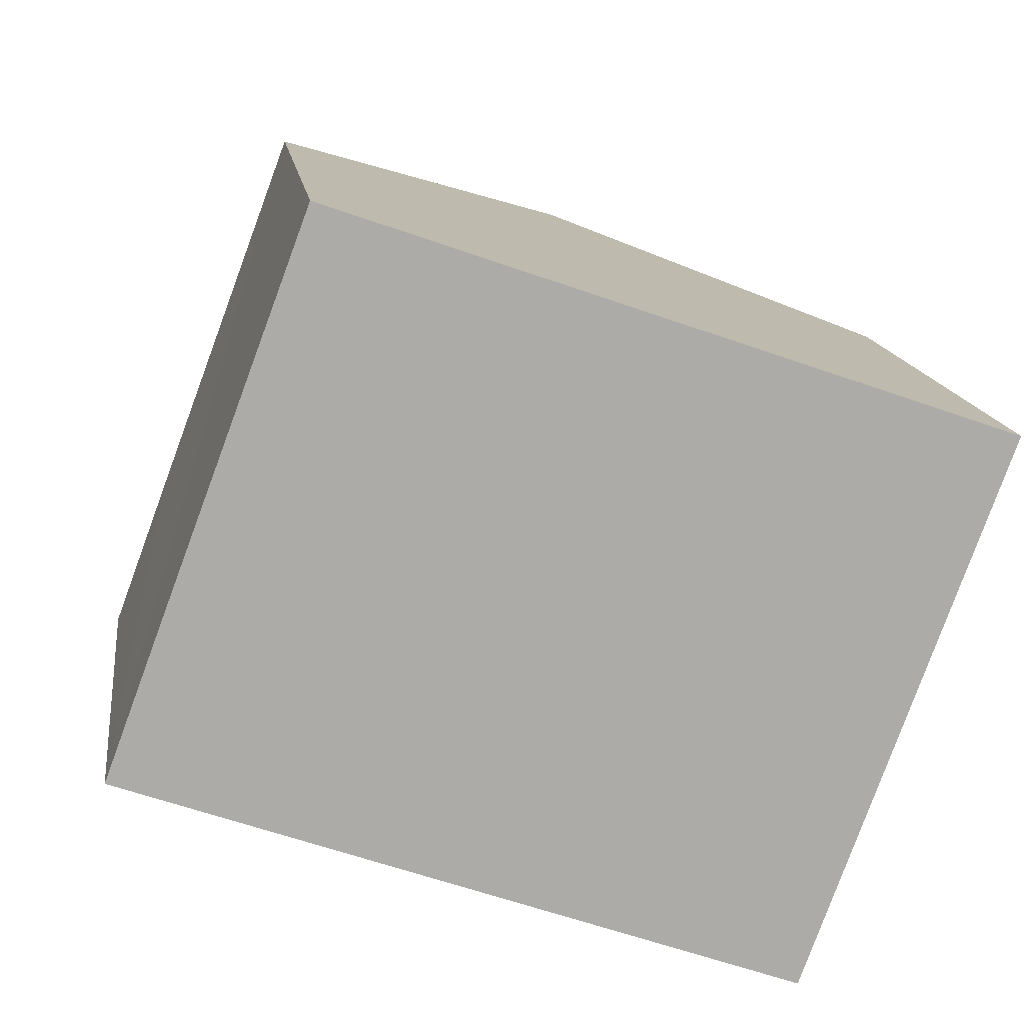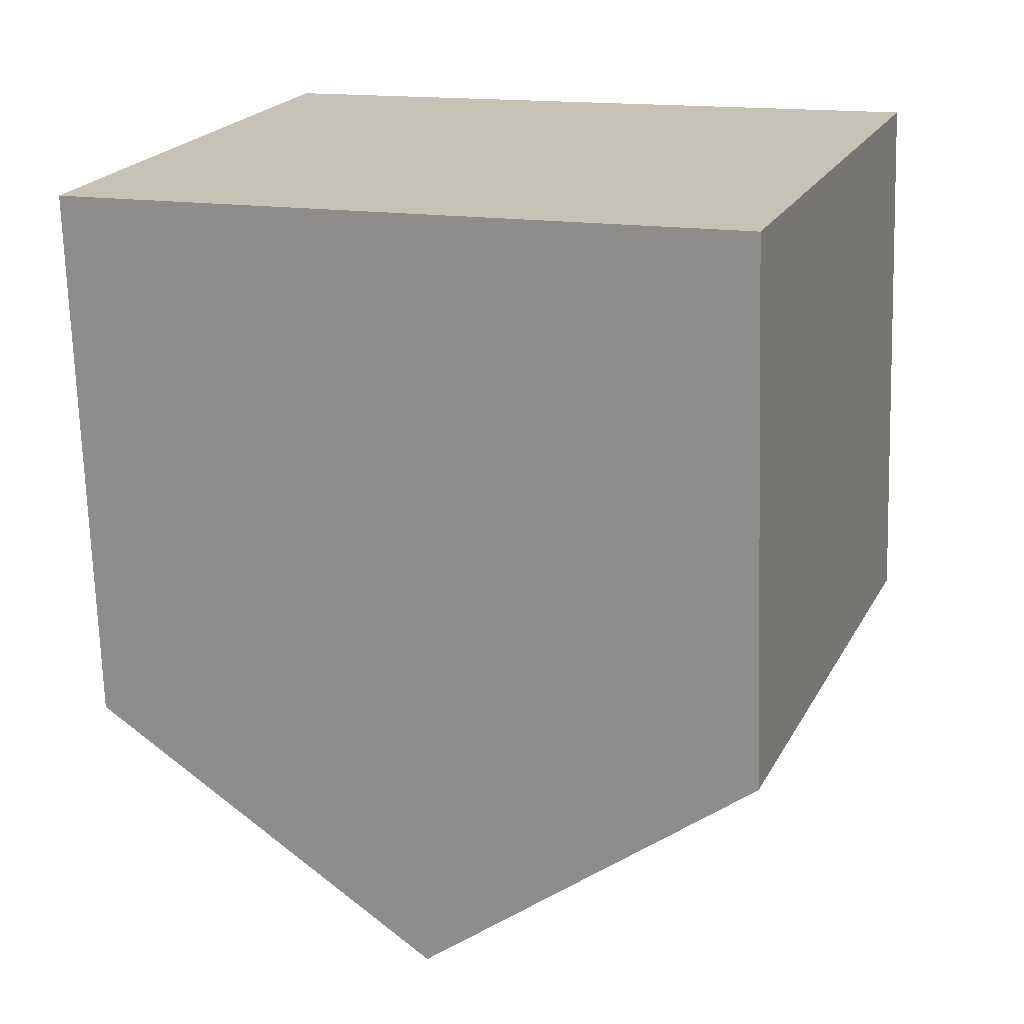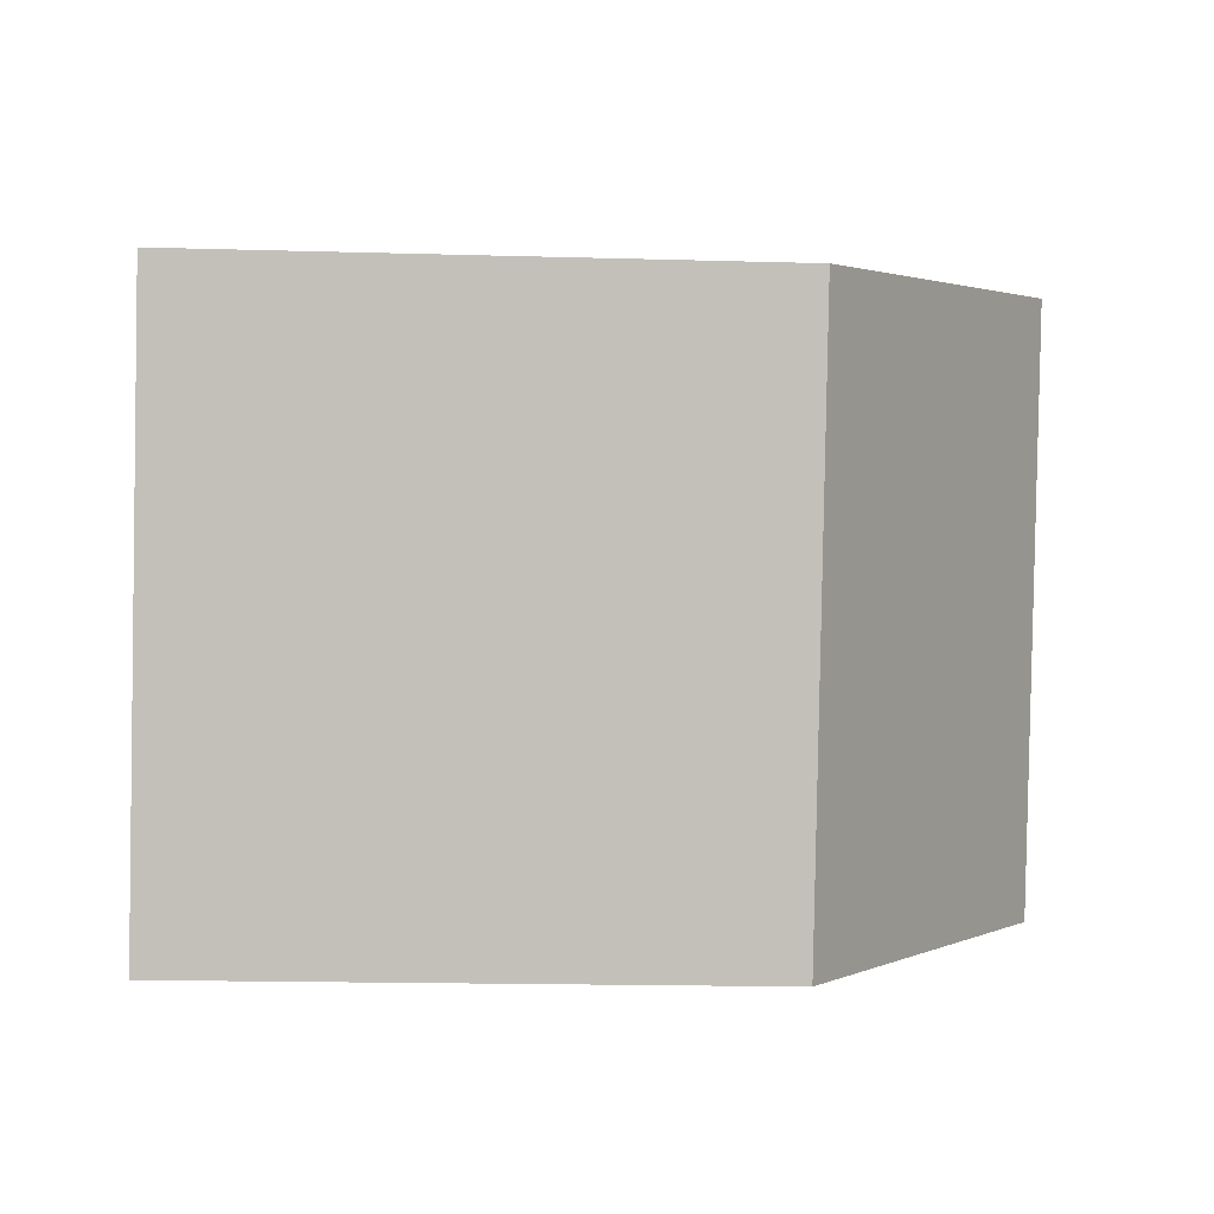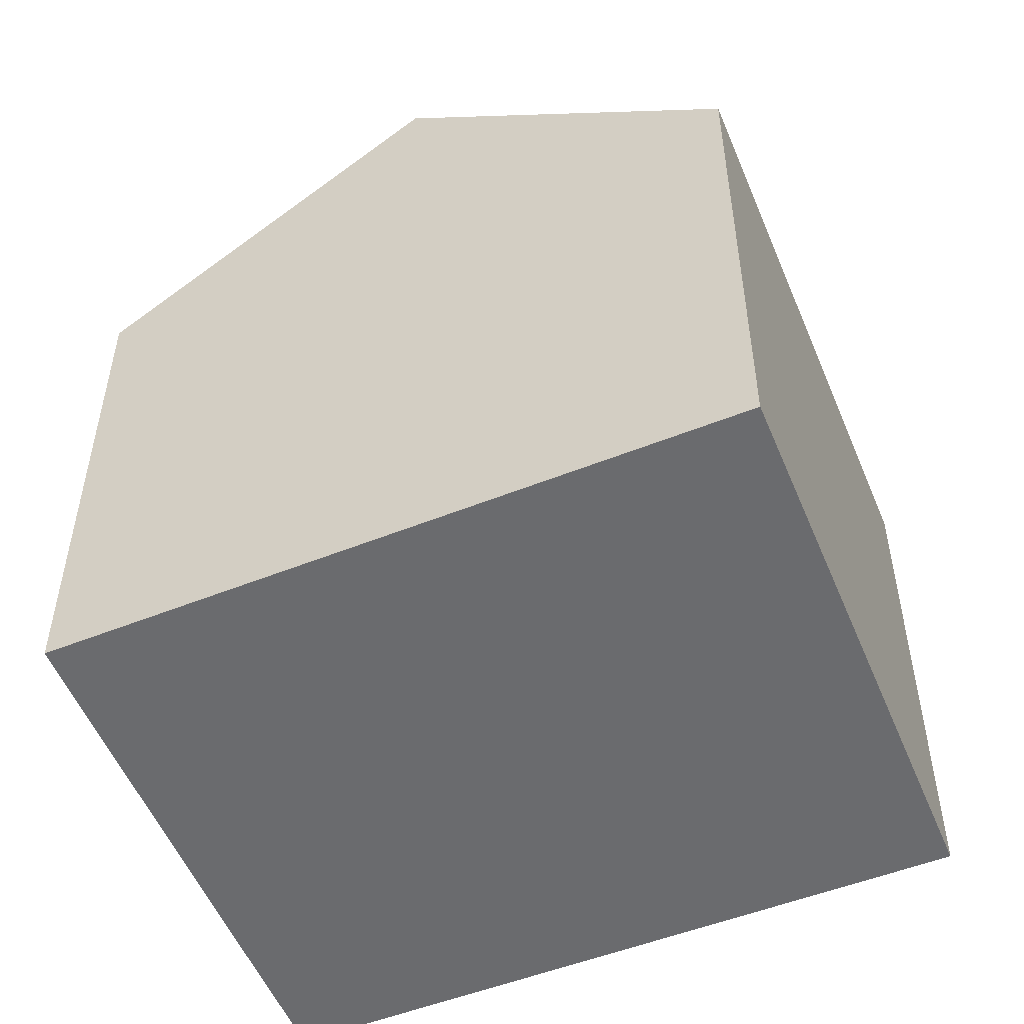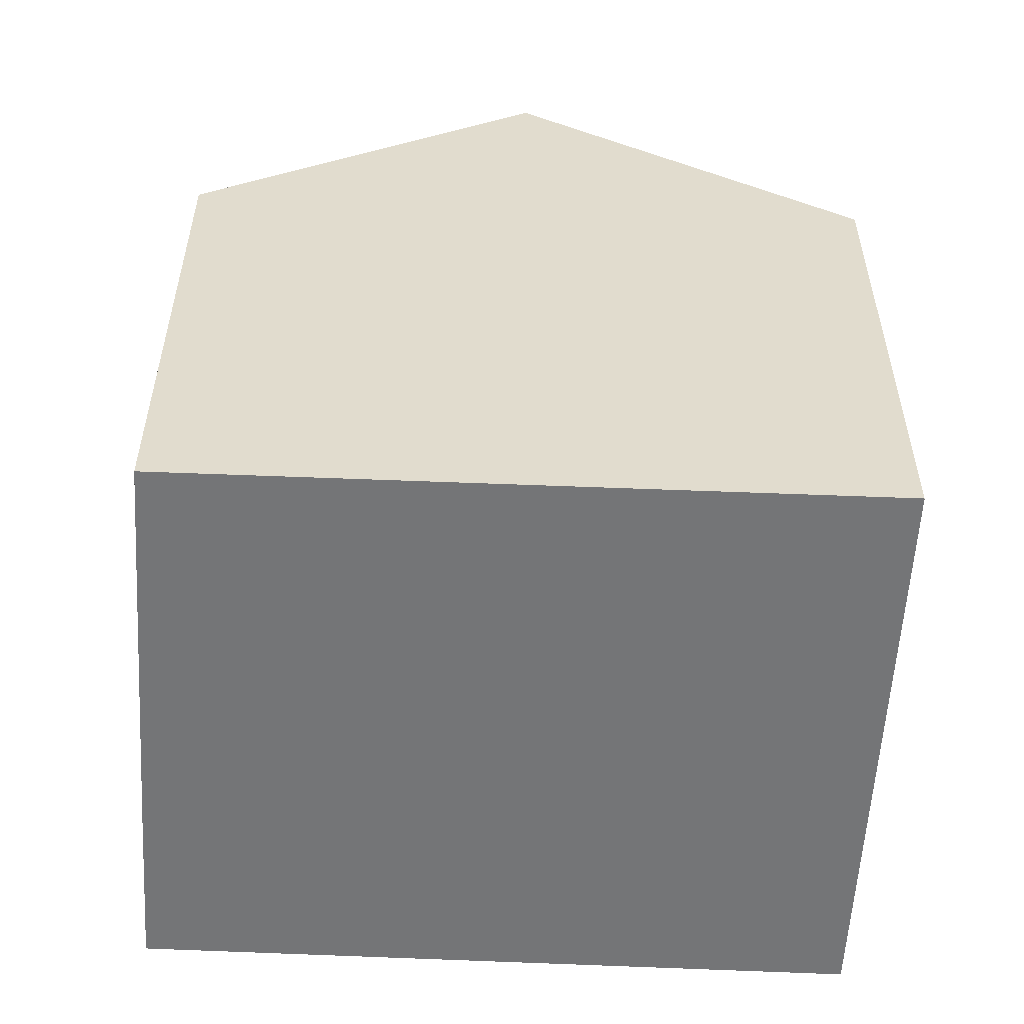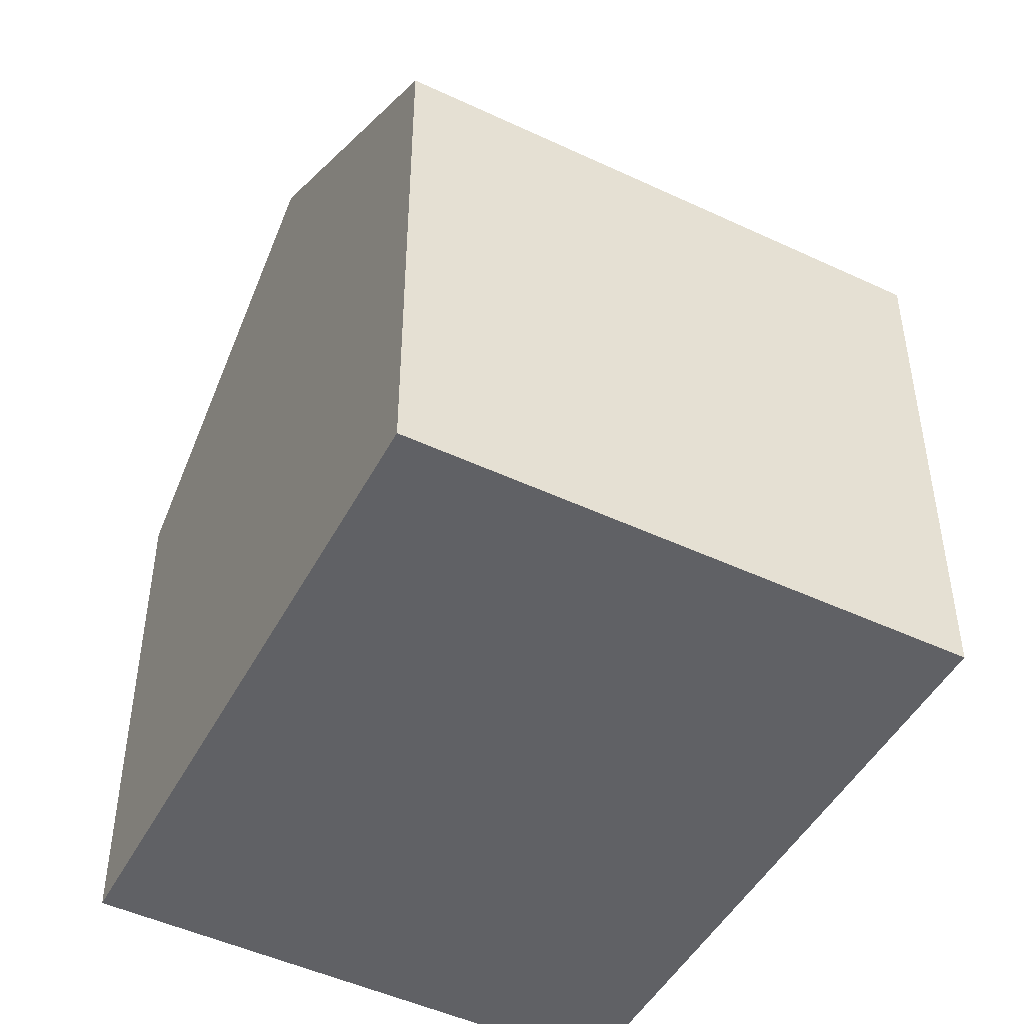
<metadata>
{"format":"obj","ext":"obj","renderer":"f3d","projection":"perspective","resolution":1024,"background":"white","views":[{"elev":13.9,"azim":-7.4,"up":"+Z"},{"elev":-70.5,"azim":1.7,"up":"+Z"},{"elev":-17.0,"azim":86.7,"up":"+Z"},{"elev":-53.3,"azim":42.4,"up":"+Y"},{"elev":-56.5,"azim":16.9,"up":"+Y"},{"elev":-47.7,"azim":82.3,"up":"+Y"}]}
</metadata>
<code>
v  4.541 10.77 -1.636
v  2.739 7.492 7.338
v  7.255 10.77 5.761
v  0.805 7.467 2.172
v  0 7.462 4.569e-16
v  9.071 7.47 -3.268
v  11.8 7.47 4.174
v  0 0 0
v  2.739 -4.493e-16 7.338
v  0.805 -1.33e-16 2.172
v  11.8 -2.556e-16 4.174
v  7.255 -3.528e-16 5.761
v  9.071 2.001e-16 -3.268
v  4.541 1.002e-16 -1.636
g defaultobject
f 1 2 3
f 2 1 4
f 4 1 5
f 6 3 7
f 3 6 1
f 8 4 5
f 4 8 2
f 2 8 9
f 9 8 10
f 2 7 3
f 7 2 9
f 7 9 11
f 11 9 12
f 11 6 7
f 6 11 13
f 6 5 1
f 5 6 8
f 8 6 14
f 14 6 13
f 12 13 11
f 13 12 9
f 13 9 14
f 14 9 10
f 14 10 8

</code>
